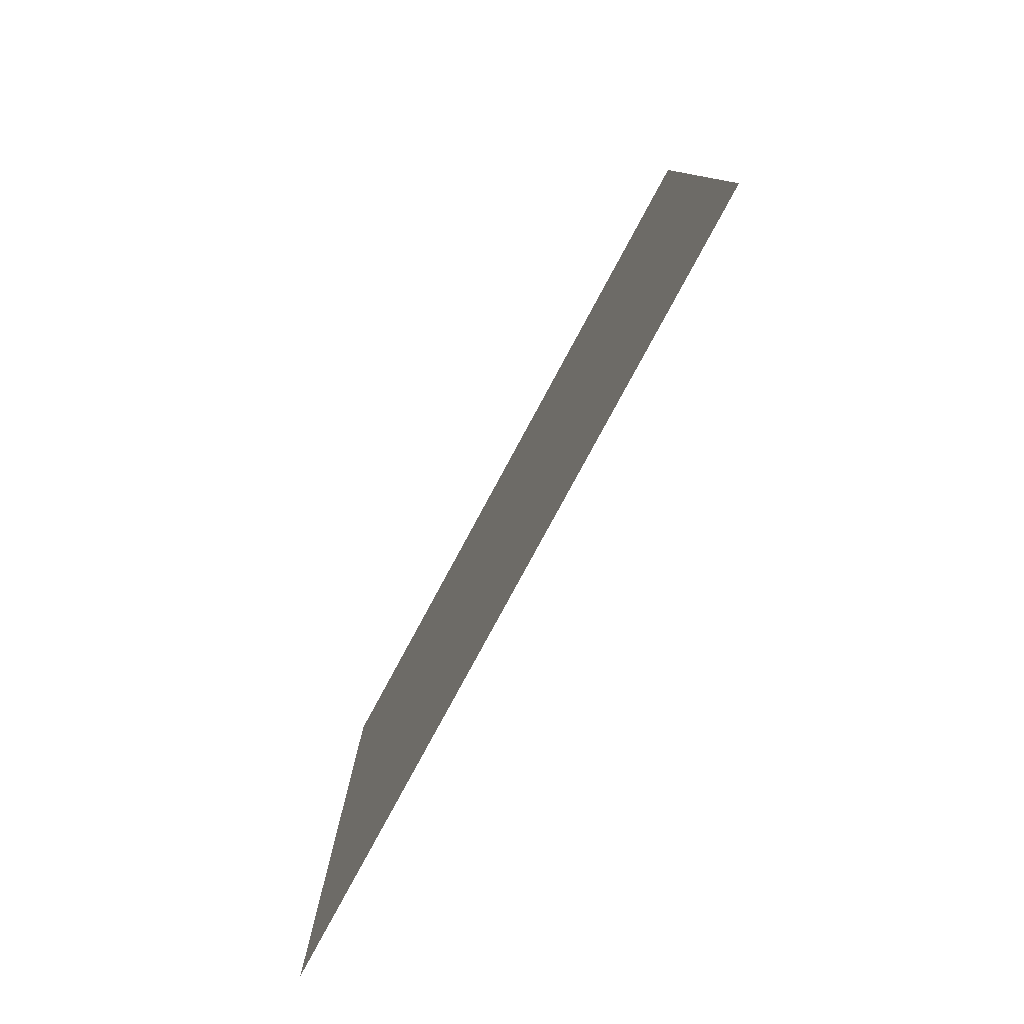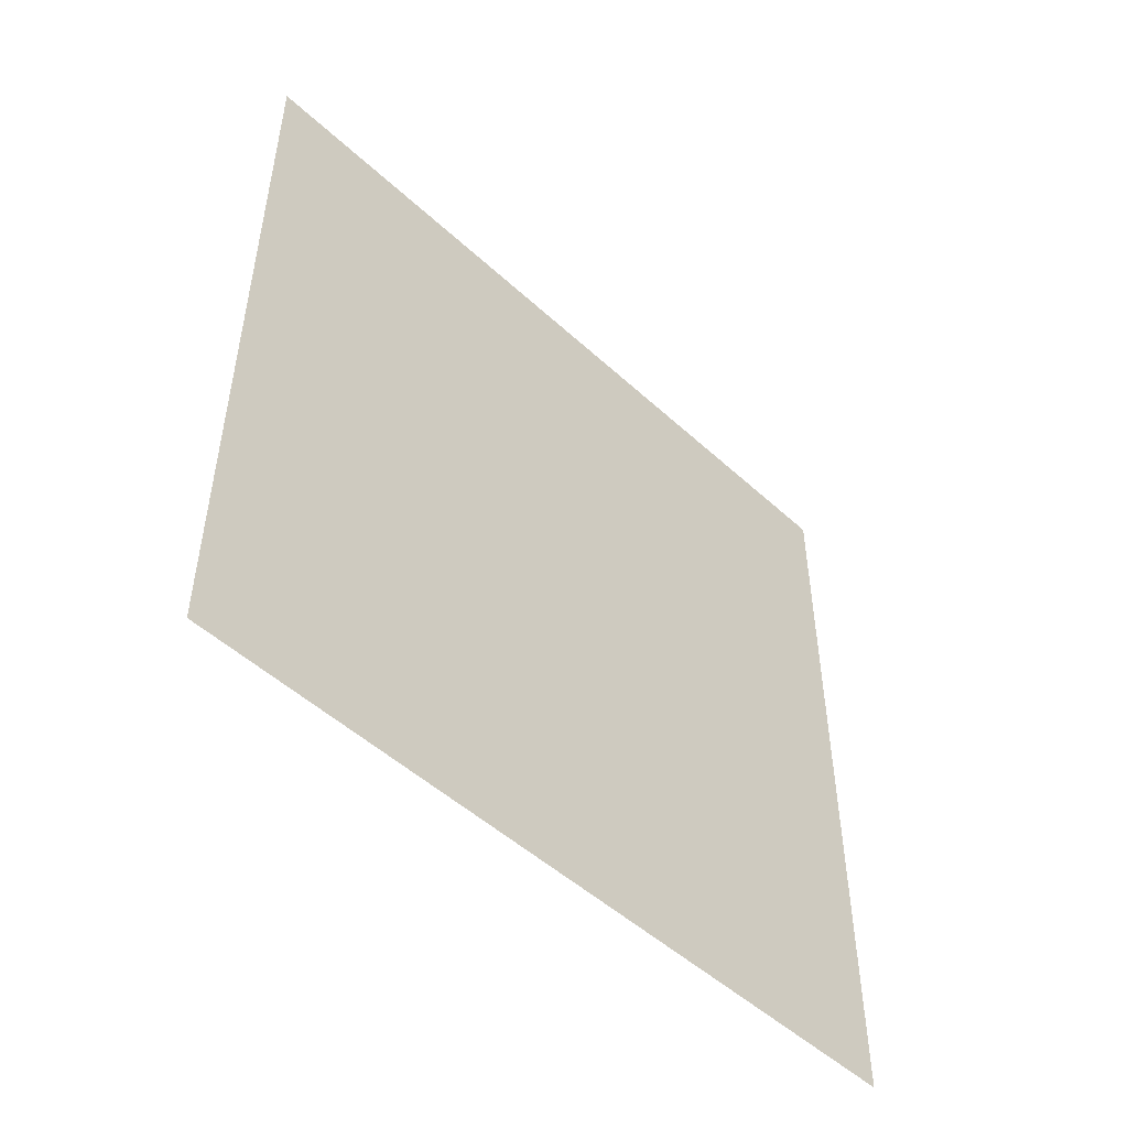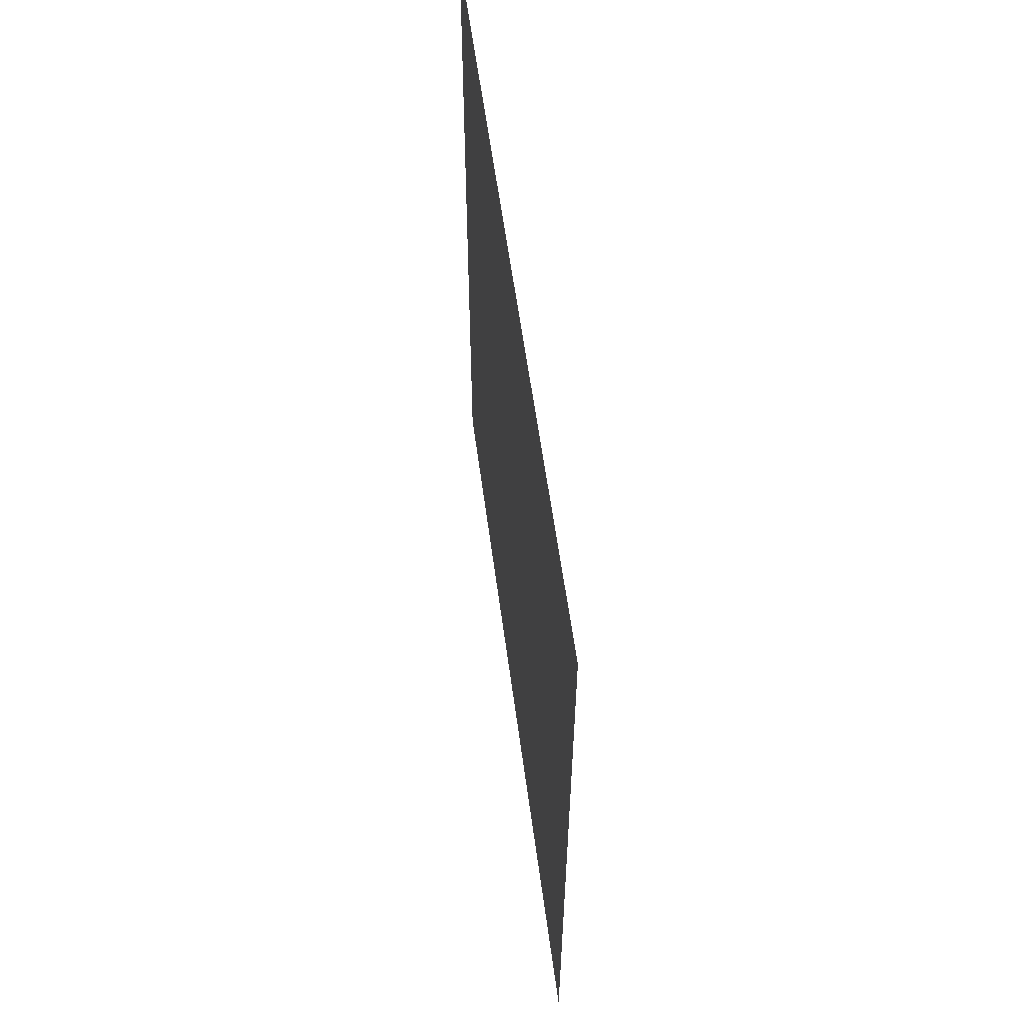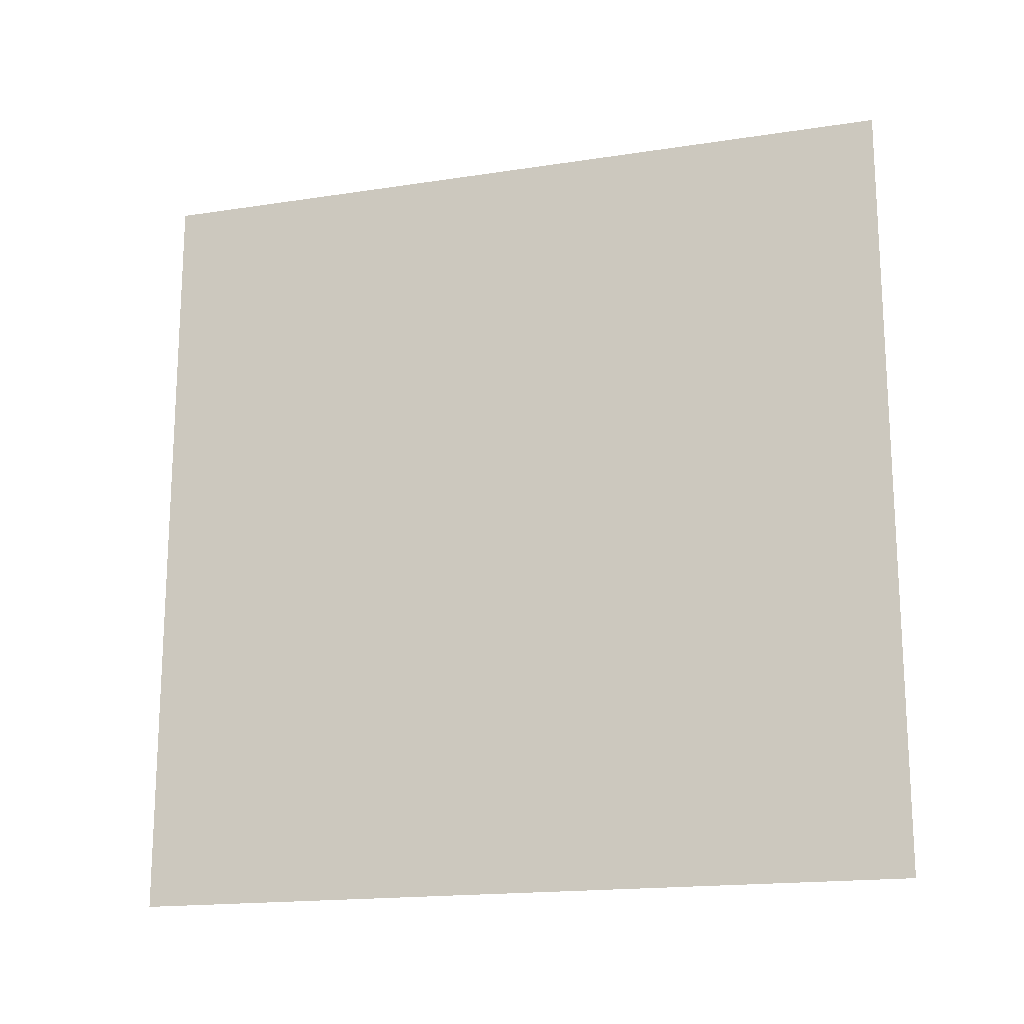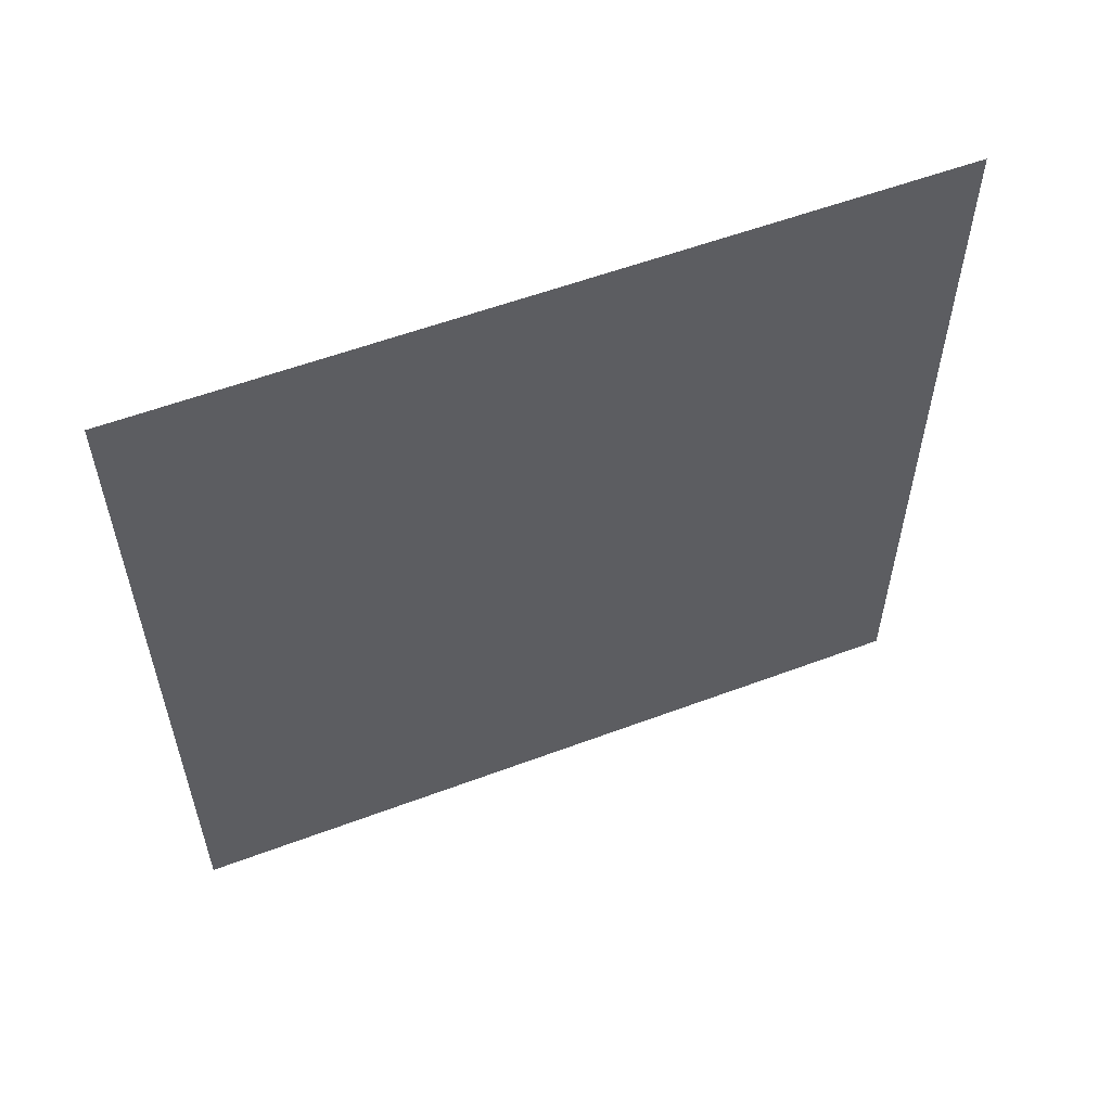
<metadata>
{"format":"obj","ext":"obj","renderer":"f3d","projection":"perspective","resolution":1024,"background":"white","views":[{"elev":-79.8,"azim":-28.4,"up":"+Y"},{"elev":-49.9,"azim":-135.3,"up":"+Z"},{"elev":57.6,"azim":172.5,"up":"+Z"},{"elev":-17.4,"azim":107.0,"up":"+Z"},{"elev":56.5,"azim":68.6,"up":"+Y"}]}
</metadata>
<code>
v -0 0.5 0.5
v 0 -0.5 0.5
v -0 0.5 -0.5
v 0 -0.5 -0.5
f 2 4 3
f 1 2 3

</code>
